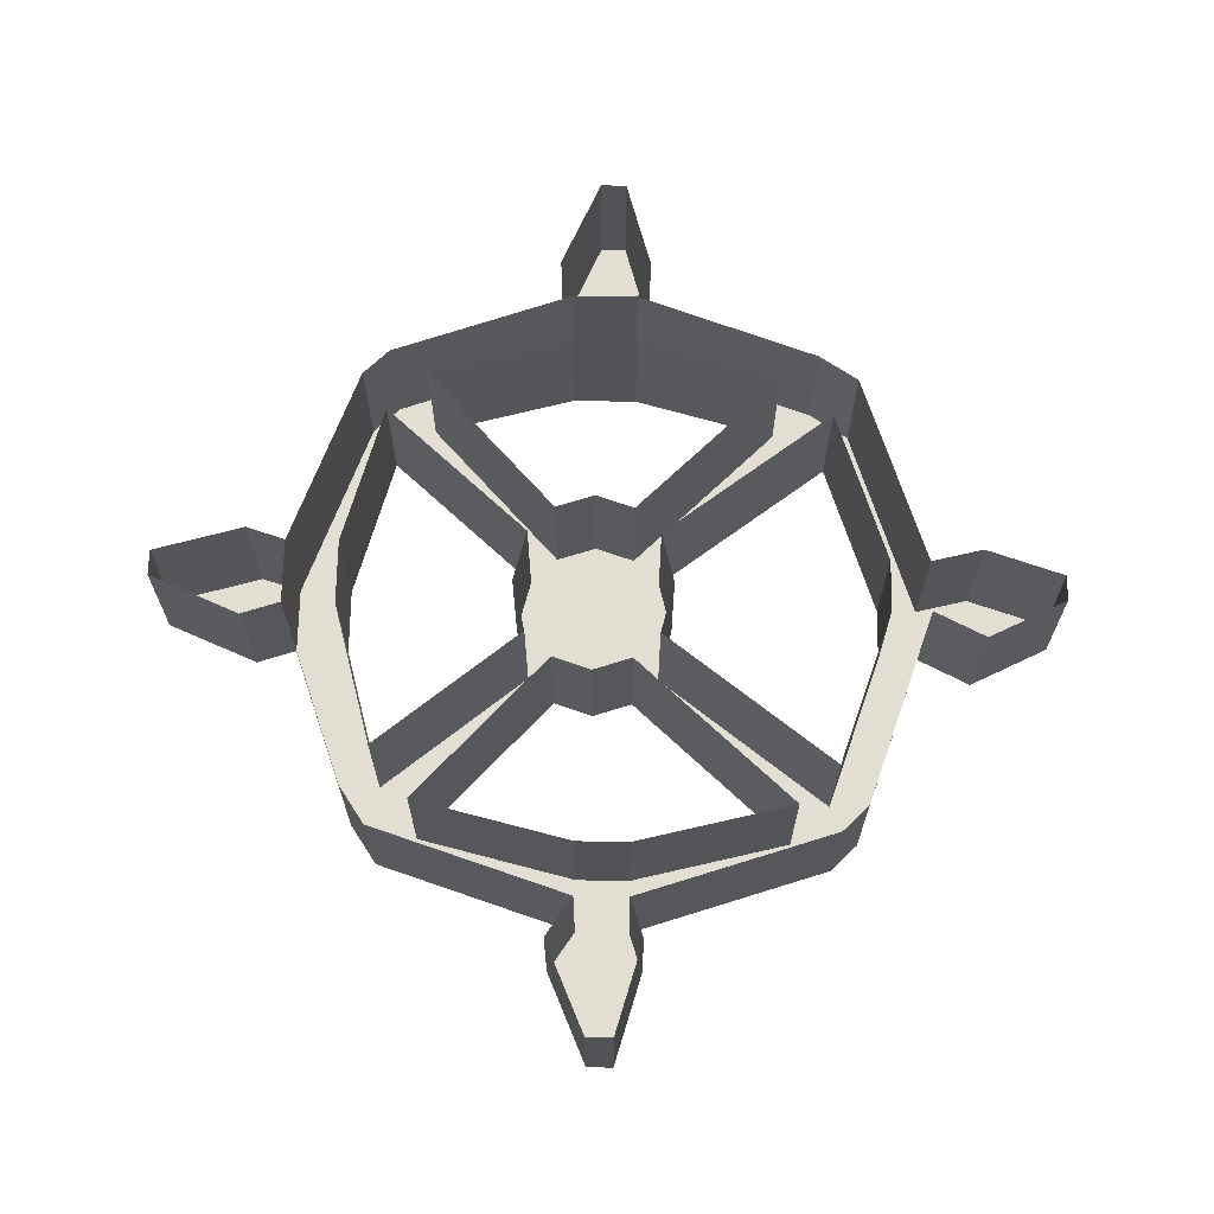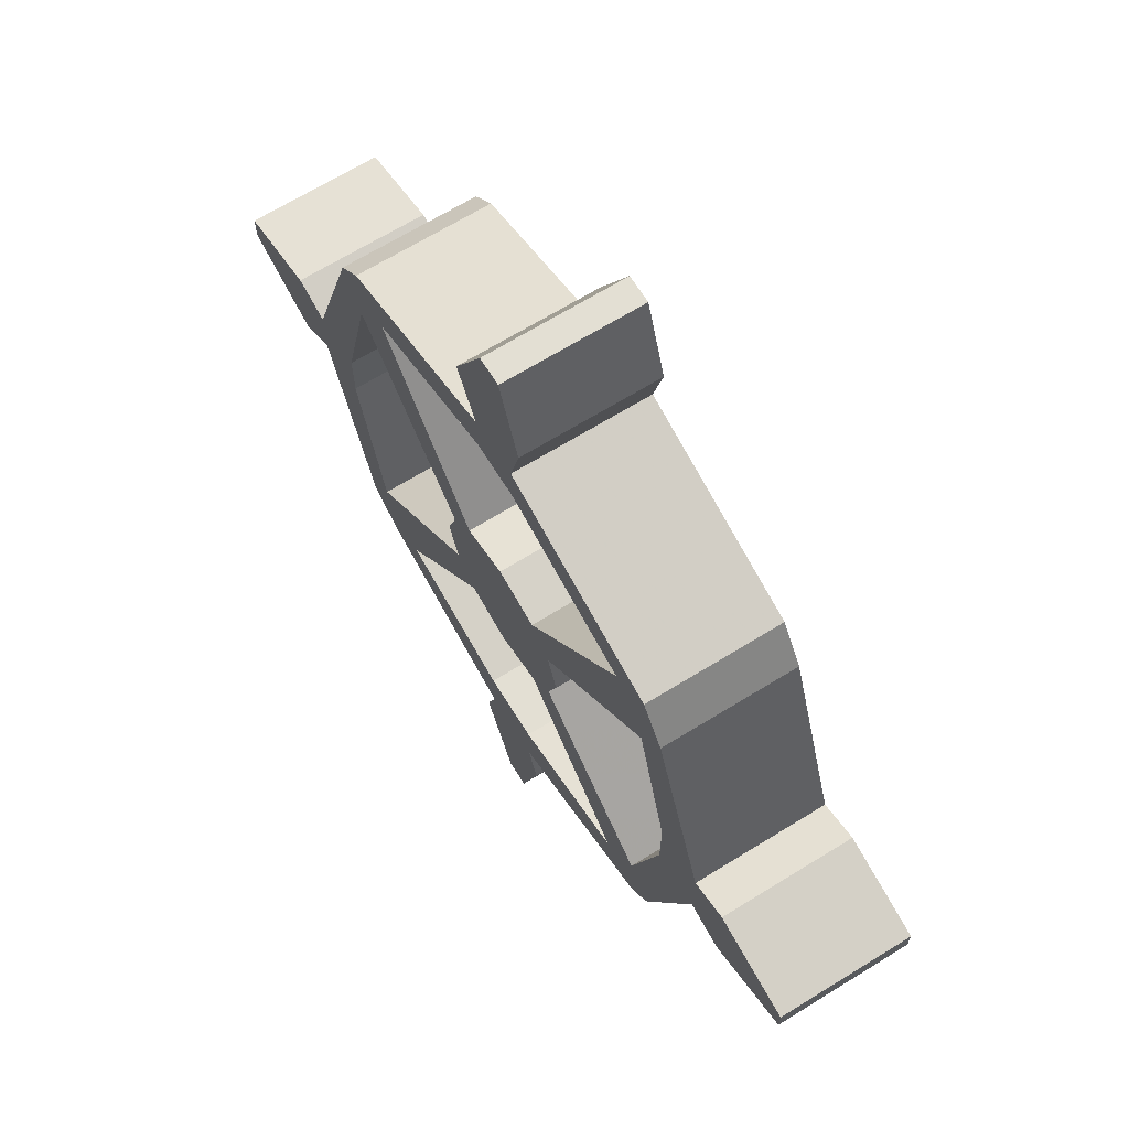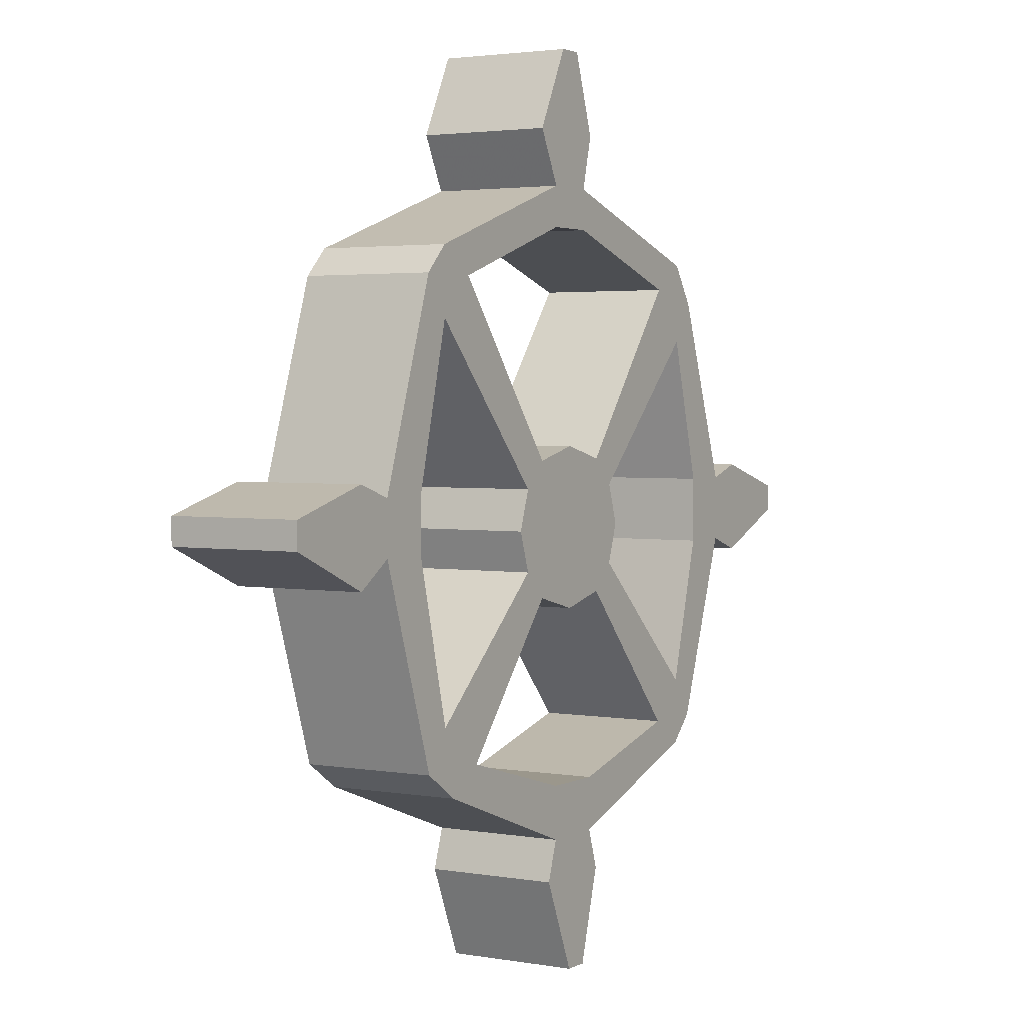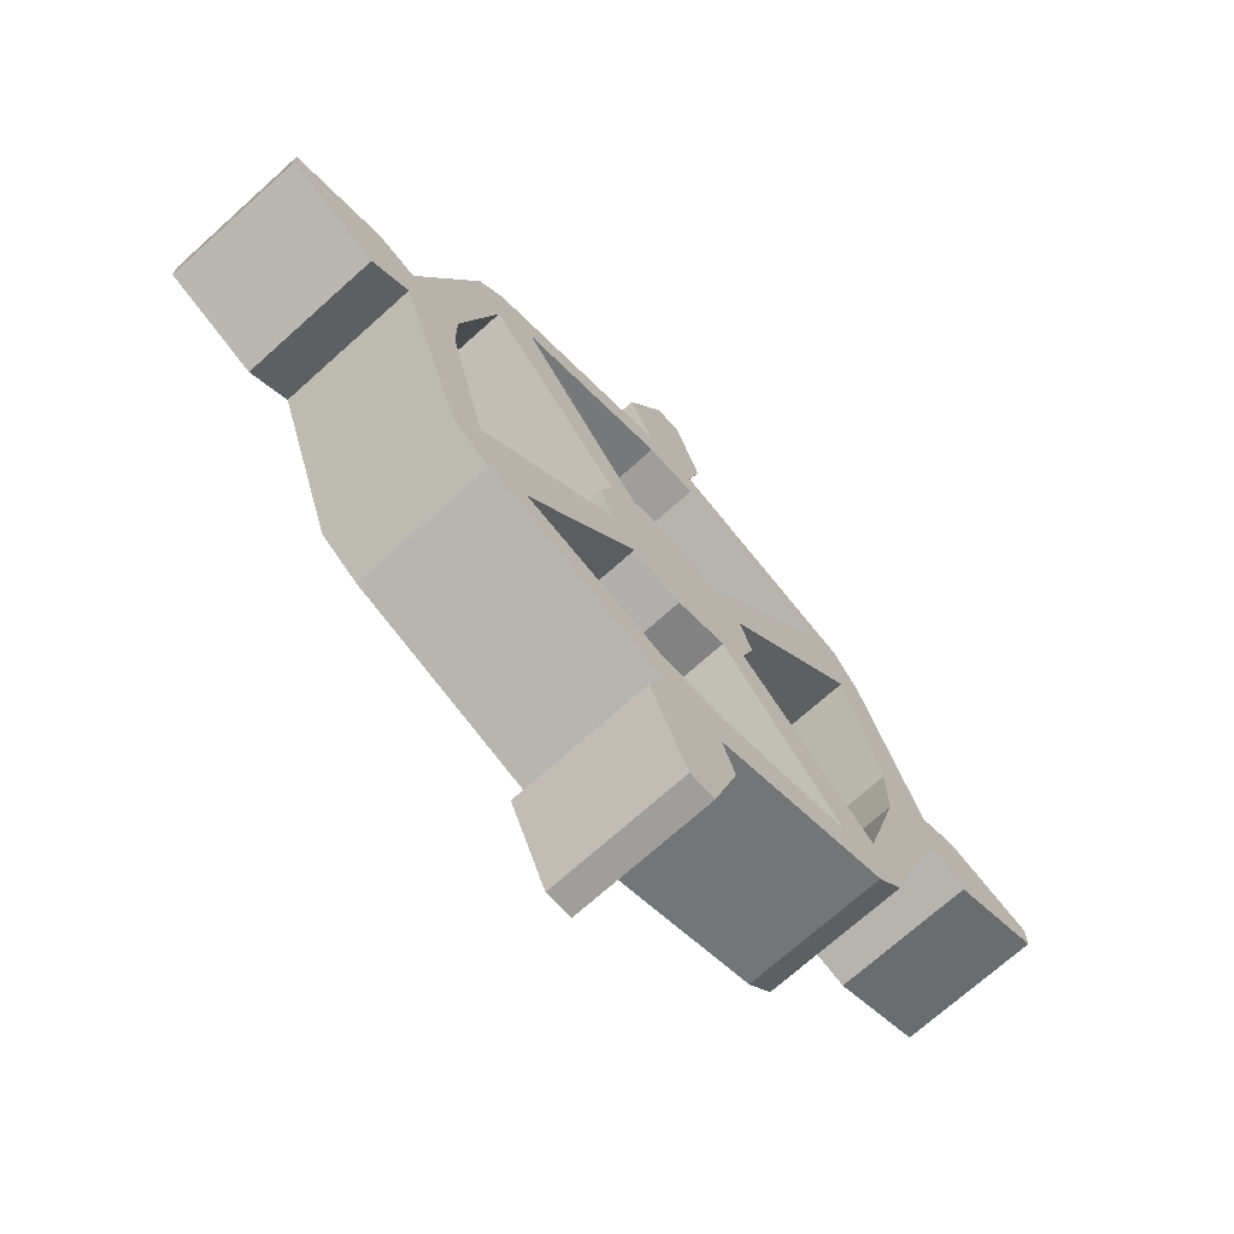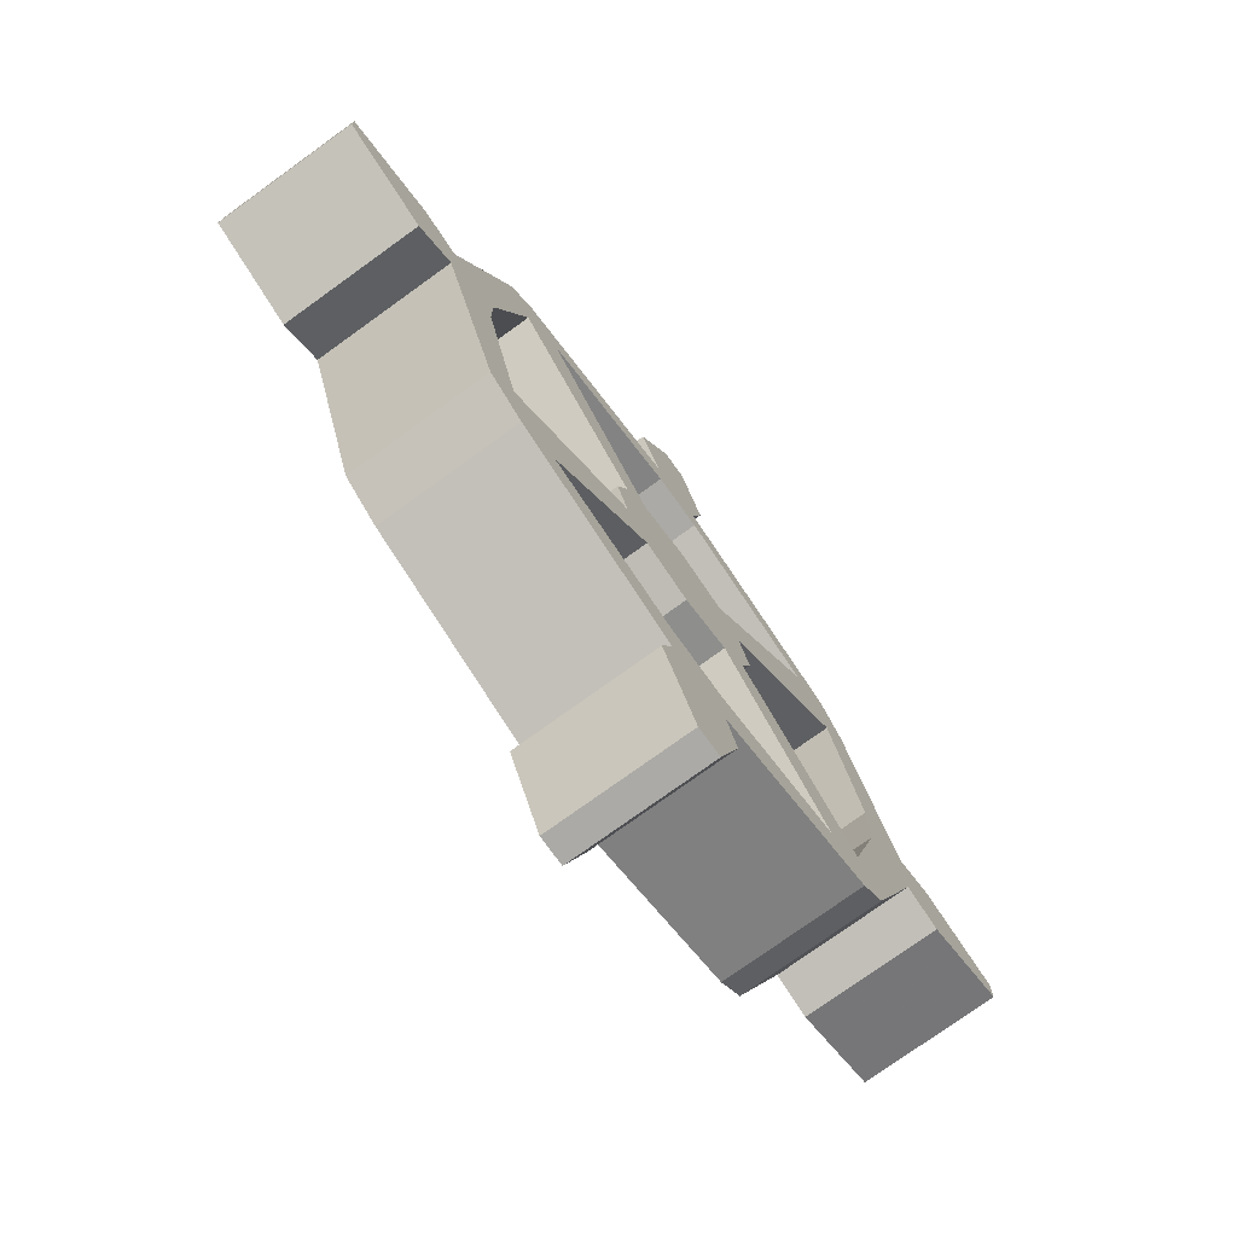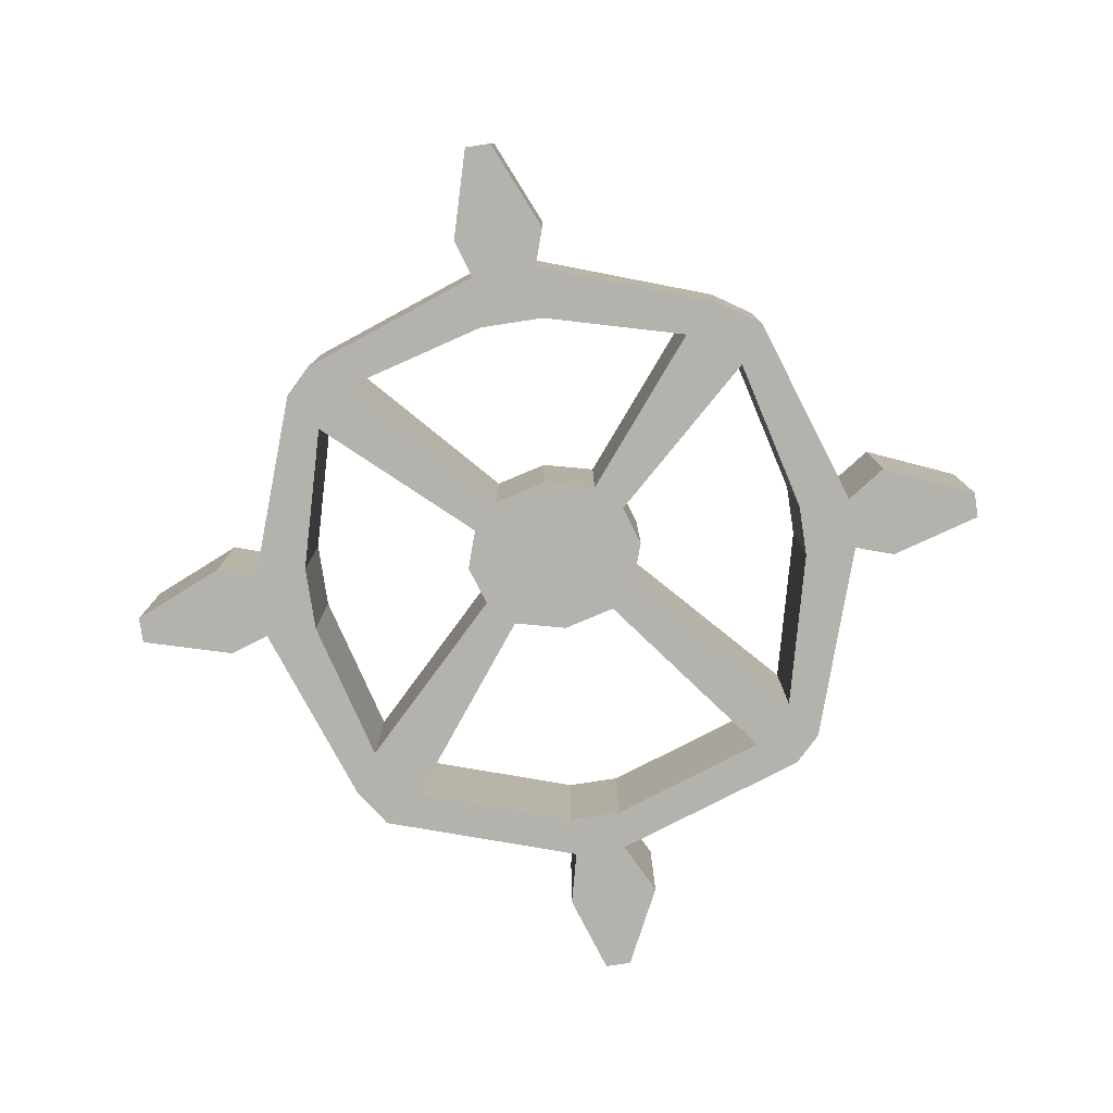
<metadata>
{"format":"obj","ext":"obj","renderer":"f3d","projection":"perspective","resolution":1024,"background":"white","views":[{"elev":67.7,"azim":-89.1,"up":"+Y"},{"elev":67.0,"azim":58.2,"up":"+Z"},{"elev":2.7,"azim":-58.7,"up":"+Z"},{"elev":-70.9,"azim":-48.0,"up":"+Z"},{"elev":-75.8,"azim":-54.2,"up":"+Z"},{"elev":-79.4,"azim":-171.3,"up":"+Y"}]}
</metadata>
<code>
v 0.007812 -0.8594 -0.07031
v 0.007812 -0.8594 -0.02344
v -0.04688 -0.8594 -0.02344
v -0.03906 -0.8594 -0.04688
v -0.02344 -0.8594 -0.0625
v -0.02344 -0.7812 -0.0625
v 0.007812 -0.7812 -0.07031
v 0.03906 -0.8594 -0.0625
v 0.0625 -0.8594 -0.02344
v 0.007812 -0.8594 0.02344
v -0.02344 -0.8594 0.01562
v -0.03906 -0.8594 0
v -0.03906 -0.7812 0
v -0.04688 -0.7812 -0.02344
v -0.03906 -0.7812 -0.04688
v -0.125 -0.8594 -0.125
v -0.09375 -0.8594 -0.1484
v -0.09375 -0.7812 -0.1484
v -0.125 -0.7812 -0.125
v -0.1484 -0.8594 -0.03125
v -0.1797 -0.8594 -0.03125
v -0.1406 -0.8594 -0.1484
v -0.1172 -0.8594 -0.1641
v -0.007812 -0.8594 -0.1719
v -0.007812 -0.7812 -0.1719
v -0.1406 -0.7812 -0.1484
v -0.1172 -0.7812 -0.1641
v -0.1797 -0.7812 -0.03125
v -0.2031 -0.7812 -0.04688
v -0.2031 -0.8594 -0.04688
v -0.2578 -0.7812 -0.02344
v -0.2578 -0.8594 -0.02344
v -0.2578 -0.7812 -0.007812
v -0.2578 -0.8594 -0.007812
v -0.2031 -0.7812 0.007812
v -0.2031 -0.8594 0.007812
v -0.1797 -0.7812 0
v -0.1797 -0.8594 0
v -0.1406 -0.7812 0.1172
v -0.1406 -0.8594 0.1172
v -0.125 -0.7812 0.1328
v -0.125 -0.8594 0.1328
v -0.007812 -0.7812 0.1719
v -0.007812 -0.8594 0.1719
v -0.02344 -0.7812 0.2031
v -0.02344 -0.8594 0.2031
v 0 -0.7812 0.25
v 0 -0.8594 0.25
v 0.01562 -0.7812 0.25
v 0.01562 -0.8594 0.25
v 0.03125 -0.7812 0.2031
v 0.03125 -0.8594 0.2031
v 0.02344 -0.7812 0.1719
v 0.02344 -0.8594 0.1719
v 0.1406 -0.7812 0.1328
v 0.1406 -0.8594 0.1328
v 0.1562 -0.7812 0.1094
v 0.1562 -0.8594 0.1094
v 0.1953 -0.7812 0
v 0.1953 -0.8594 0
v 0.1953 -0.7812 -0.03906
v 0.1953 -0.8594 -0.03906
v 0.1562 -0.7812 -0.1484
v 0.1562 -0.8594 -0.1484
v 0.1406 -0.7812 -0.1641
v 0.1406 -0.8594 -0.1641
v 0.03125 -0.7812 -0.2031
v 0.03125 -0.8594 -0.2031
v -0.007812 -0.7812 -0.2031
v -0.007812 -0.8594 -0.2031
v 0.03125 -0.8594 -0.1719
v 0.03125 -0.7812 -0.1719
v 0.007812 -0.7812 0.02344
v -0.02344 -0.7812 0.01562
v -0.1016 -0.8594 0.1172
v -0.125 -0.8594 0.09375
v -0.125 -0.7812 0.09375
v -0.1016 -0.7812 0.1172
v -0.007812 -0.8594 0.1484
v -0.1484 -0.8594 0
v -0.1484 -0.7812 0
v 0.05469 -0.8594 0
v 0.03906 -0.8594 0.01562
v 0.03906 -0.7812 0.01562
v 0.0625 -0.7812 -0.02344
v 0.05469 -0.7812 0
v 0.1406 -0.8594 0.08594
v 0.1172 -0.8594 0.1172
v 0.1172 -0.7812 0.1172
v 0.1406 -0.7812 0.08594
v 0.1641 -0.8594 0
v 0.02344 -0.8594 0.1484
v 0.02344 -0.7812 0.1484
v 0.05469 -0.8594 -0.04688
v 0.05469 -0.7812 -0.04688
v 0.03906 -0.7812 -0.0625
v 0.1172 -0.8594 -0.1484
v 0.1406 -0.8594 -0.125
v 0.1406 -0.7812 -0.125
v 0.1172 -0.7812 -0.1484
v 0.1641 -0.8594 -0.03906
v 0.1641 -0.7812 -0.03906
v -0.1484 -0.7812 -0.03125
v 0.03906 -0.8594 -0.2266
v 0.03906 -0.7812 -0.2266
v -0.01562 -0.8594 -0.2266
v -0.01562 -0.7812 -0.2266
v 0.007812 -0.8594 -0.2812
v 0.02344 -0.8594 -0.2812
v 0.007812 -0.7812 -0.2812
v 0.02344 -0.7812 -0.2812
v 0.1641 -0.7812 0
v 0.2188 -0.8594 0.007812
v 0.2188 -0.7812 0.007812
v 0.2188 -0.8594 -0.04688
v 0.2188 -0.7812 -0.04688
v 0.2734 -0.8594 -0.02344
v 0.2734 -0.8594 -0.007812
v 0.2734 -0.7812 -0.02344
v 0.2734 -0.7812 -0.007812
v -0.007812 -0.7812 0.1484
f 1 2 3
f 1 3 4
f 1 4 5
f 1 5 6
f 1 6 7
f 1 7 8
f 1 8 9
f 1 9 2
f 2 9 10
f 2 10 3
f 3 10 11
f 3 11 12
f 3 12 13
f 3 13 14
f 3 14 4
f 4 14 15
f 4 15 16
f 4 16 17
f 4 17 5
f 5 17 18
f 5 18 6
f 15 19 16
f 16 19 20
f 16 20 21
f 16 21 22
f 16 22 23
f 16 23 17
f 17 23 24
f 17 24 25
f 17 25 18
f 26 27 23
f 26 23 22
f 26 22 28
f 28 22 21
f 28 21 29
f 29 21 30
f 29 30 31
f 31 30 32
f 31 32 33
f 33 32 34
f 33 34 35
f 35 34 36
f 35 36 37
f 37 36 38
f 37 38 39
f 39 38 40
f 39 40 41
f 41 40 42
f 41 42 43
f 43 42 44
f 43 44 45
f 45 44 46
f 45 46 47
f 47 46 48
f 47 48 49
f 49 48 50
f 49 50 51
f 51 50 52
f 51 52 53
f 53 52 54
f 53 54 55
f 55 54 56
f 55 56 57
f 57 56 58
f 57 58 59
f 59 58 60
f 59 60 61
f 61 60 62
f 61 62 63
f 63 62 64
f 63 64 65
f 65 64 66
f 65 66 67
f 67 66 68
f 67 68 69
f 69 68 70
f 69 70 27
f 27 70 23
f 23 70 24
f 24 70 71
f 24 71 72
f 24 72 25
f 11 10 73
f 11 73 74
f 11 74 75
f 11 75 76
f 11 76 12
f 12 76 77
f 12 77 13
f 74 78 75
f 75 78 79
f 75 79 44
f 75 44 42
f 75 42 40
f 75 40 76
f 76 40 80
f 76 80 81
f 76 81 77
f 10 9 82
f 10 82 83
f 10 83 84
f 10 84 73
f 82 9 85
f 82 85 86
f 82 86 87
f 82 87 88
f 82 88 83
f 83 88 89
f 83 89 84
f 86 90 87
f 87 90 91
f 87 91 60
f 87 60 58
f 87 58 56
f 87 56 88
f 88 56 92
f 88 92 93
f 88 93 89
f 9 8 94
f 9 94 95
f 9 95 85
f 8 7 96
f 8 96 97
f 8 97 98
f 8 98 94
f 94 98 99
f 94 99 95
f 96 100 97
f 97 100 71
f 97 71 68
f 97 68 66
f 97 66 64
f 97 64 98
f 98 64 101
f 98 101 102
f 98 102 99
f 80 40 38
f 80 38 20
f 80 20 103
f 80 103 81
f 20 38 21
f 21 38 30
f 30 38 36
f 30 36 32
f 32 36 34
f 19 103 20
f 71 70 68
f 68 70 104
f 68 104 105
f 68 105 67
f 100 72 71
f 106 70 69
f 106 69 107
f 106 107 108
f 106 108 109
f 106 109 104
f 106 104 70
f 109 108 110
f 109 110 111
f 109 111 104
f 104 111 105
f 108 107 110
f 101 64 62
f 101 62 91
f 101 91 112
f 101 112 102
f 91 62 60
f 60 62 113
f 60 113 114
f 60 114 59
f 90 112 91
f 115 62 61
f 115 61 116
f 115 116 117
f 115 117 118
f 115 118 113
f 115 113 62
f 118 117 119
f 118 119 120
f 118 120 113
f 113 120 114
f 117 116 119
f 92 56 54
f 92 54 79
f 92 79 121
f 92 121 93
f 79 54 44
f 44 54 46
f 46 54 52
f 46 52 48
f 48 52 50
f 78 121 79

</code>
